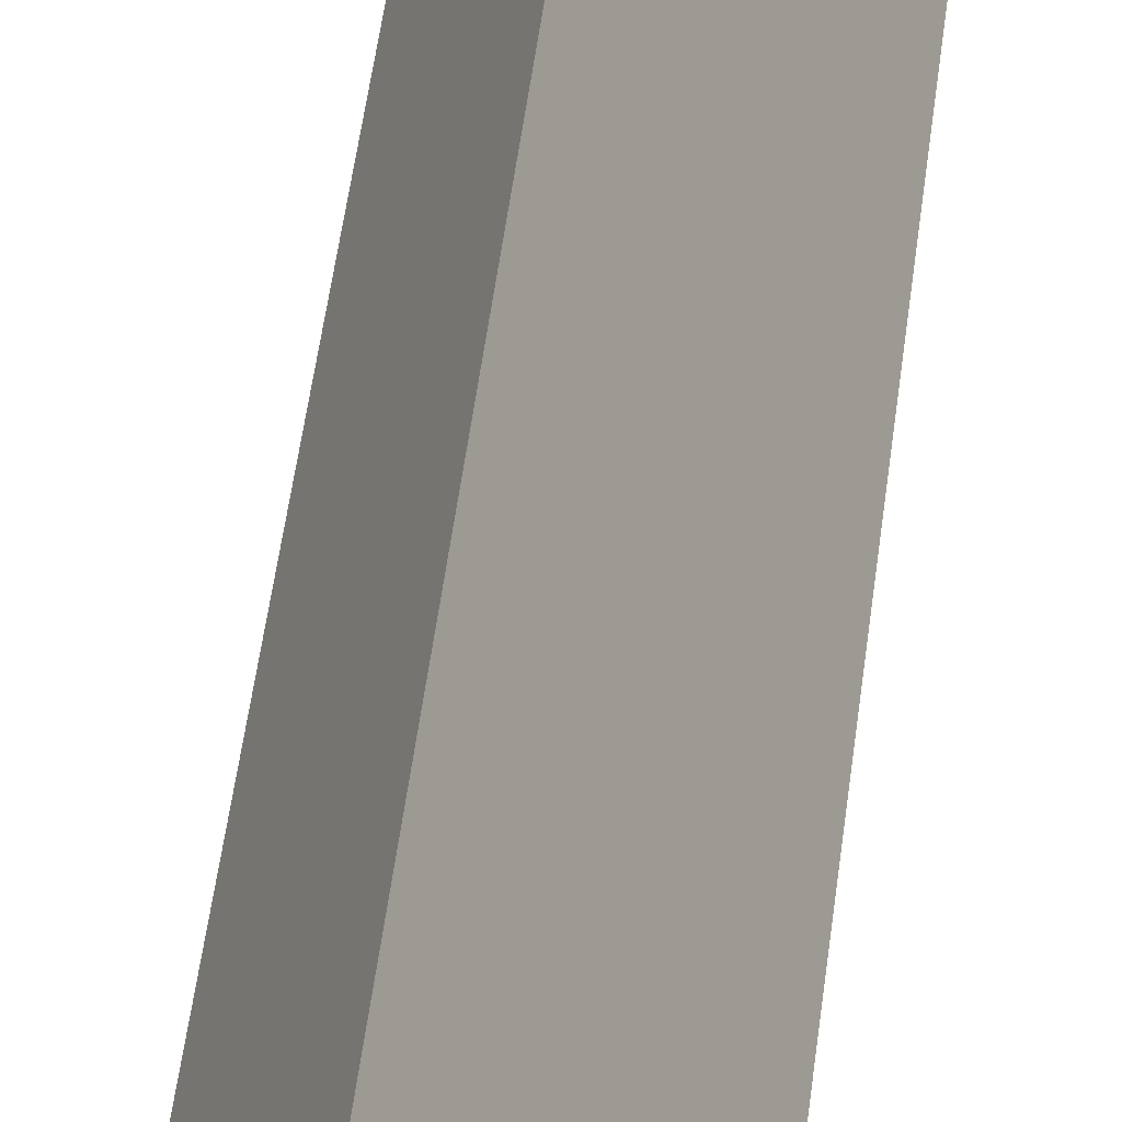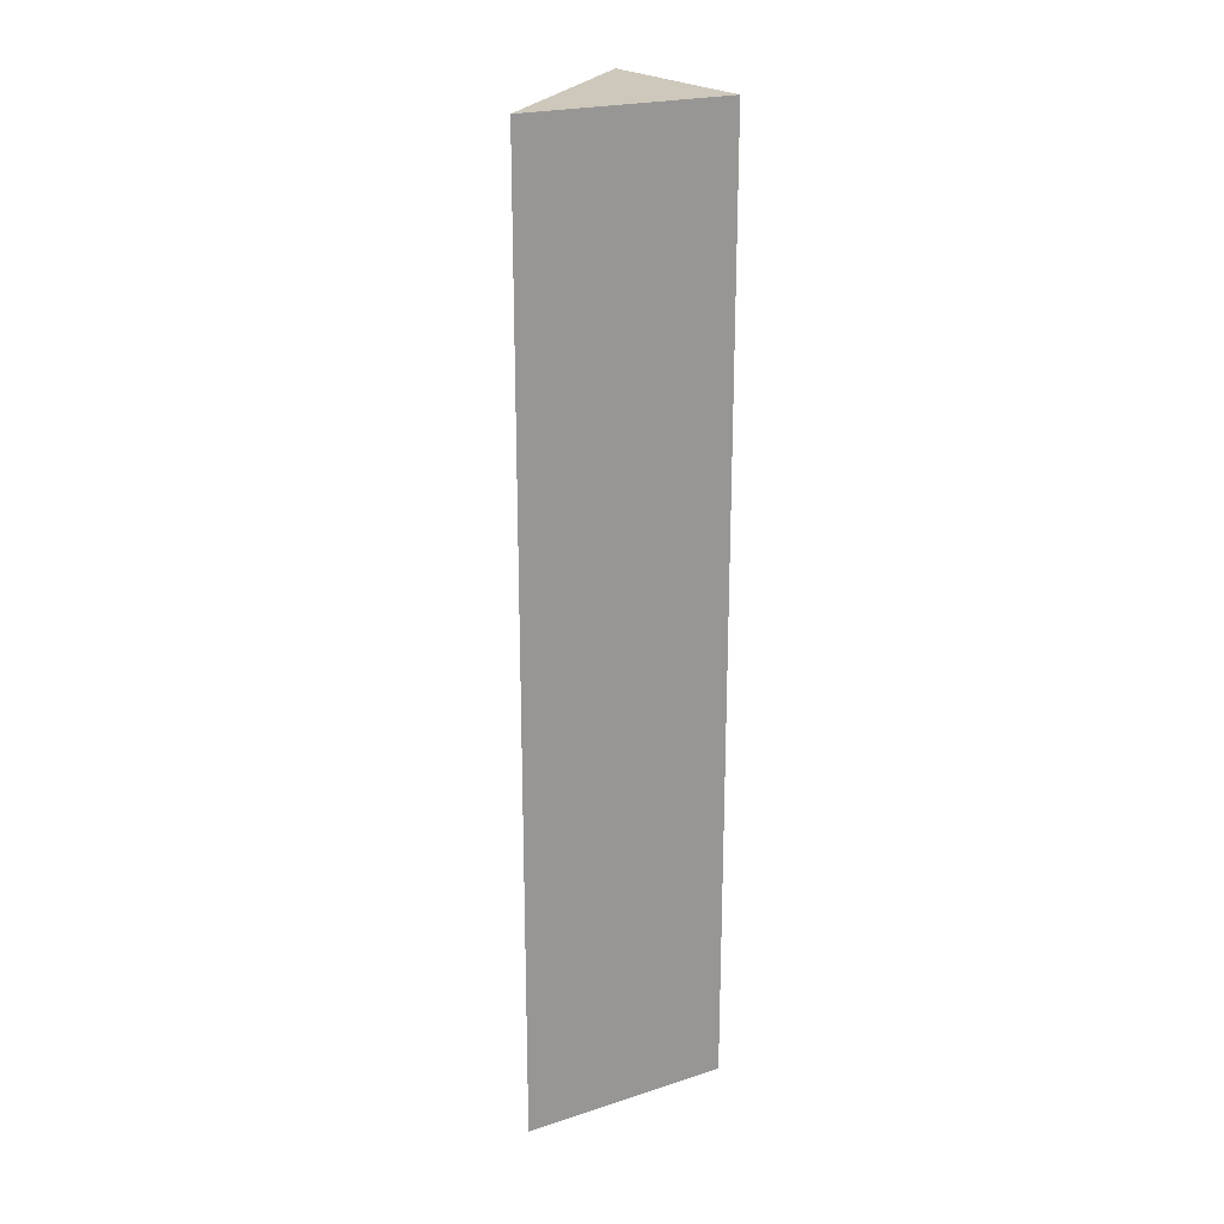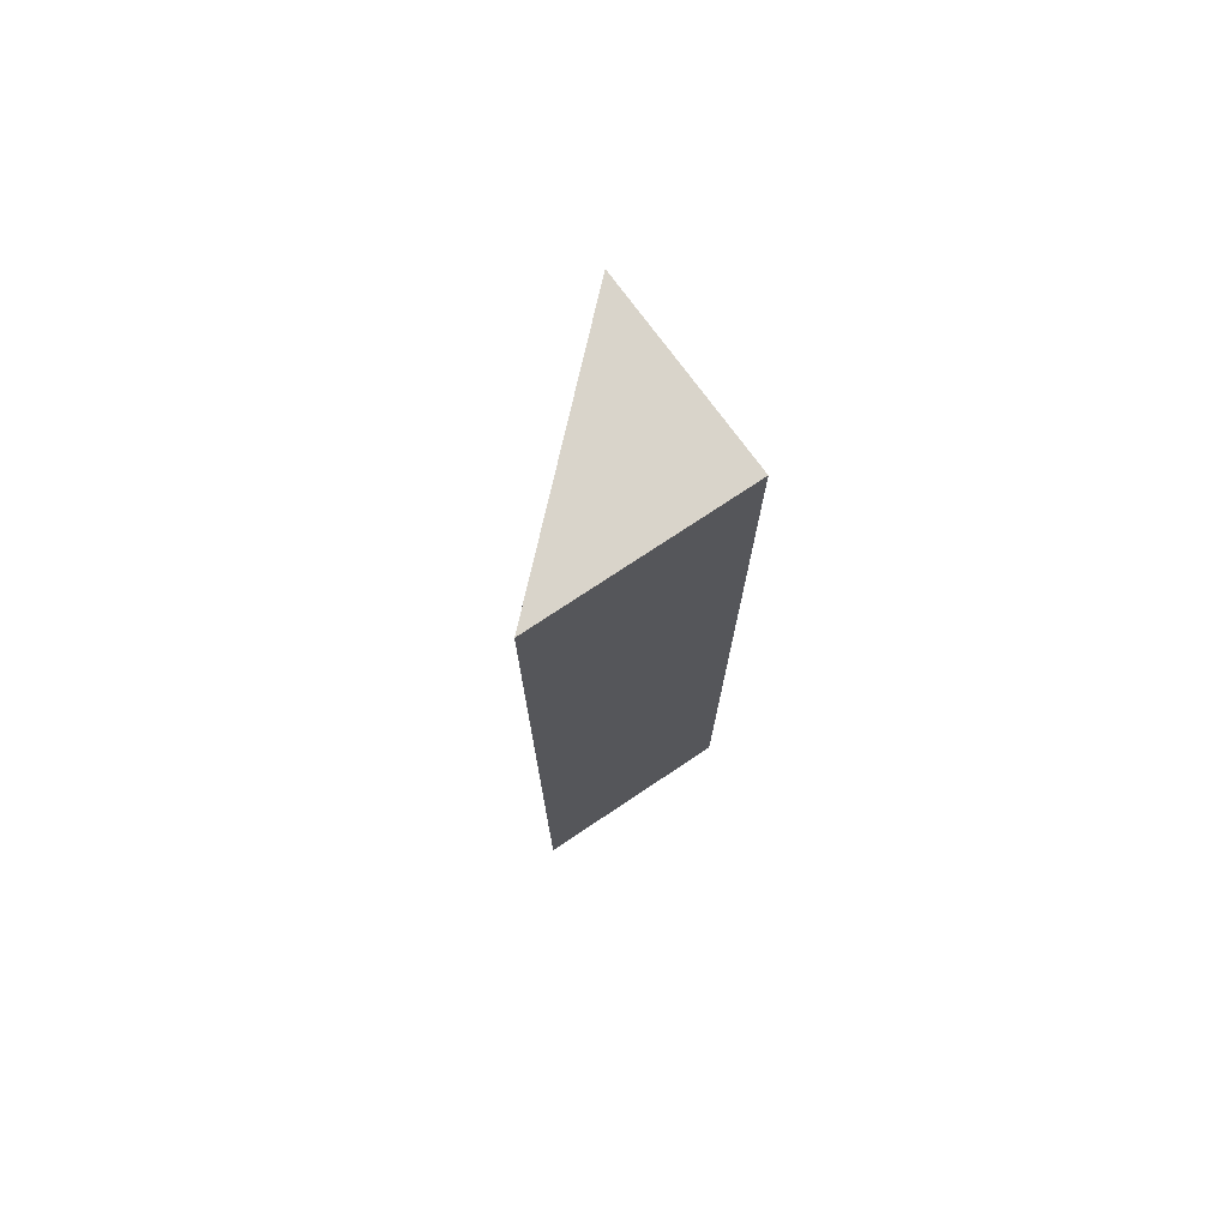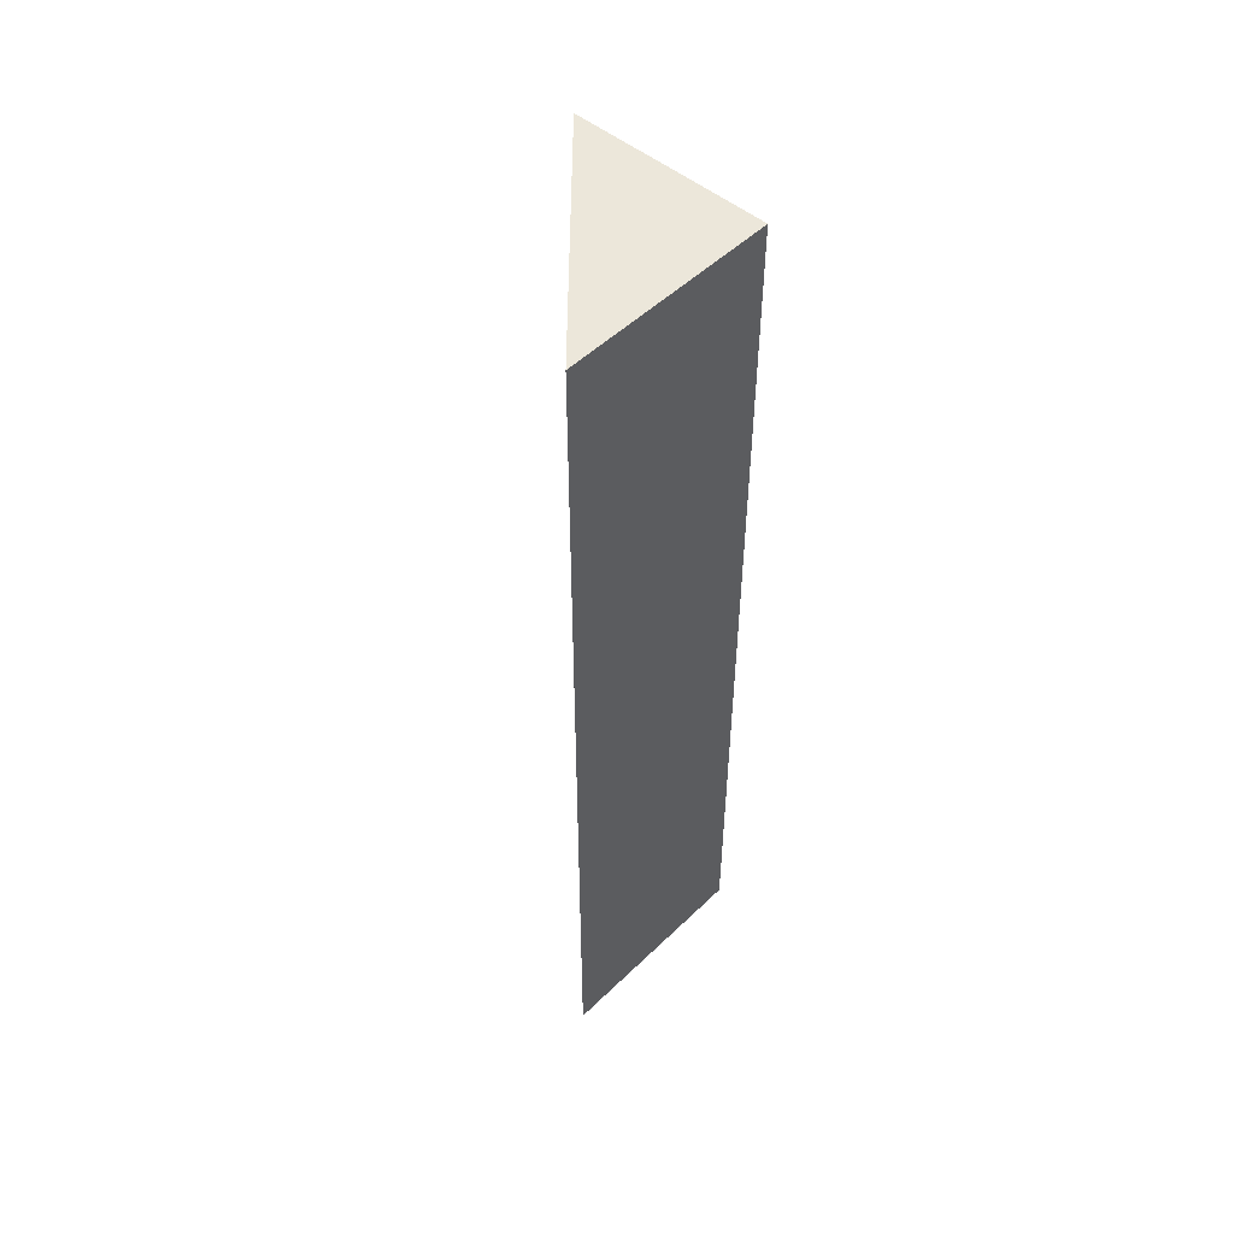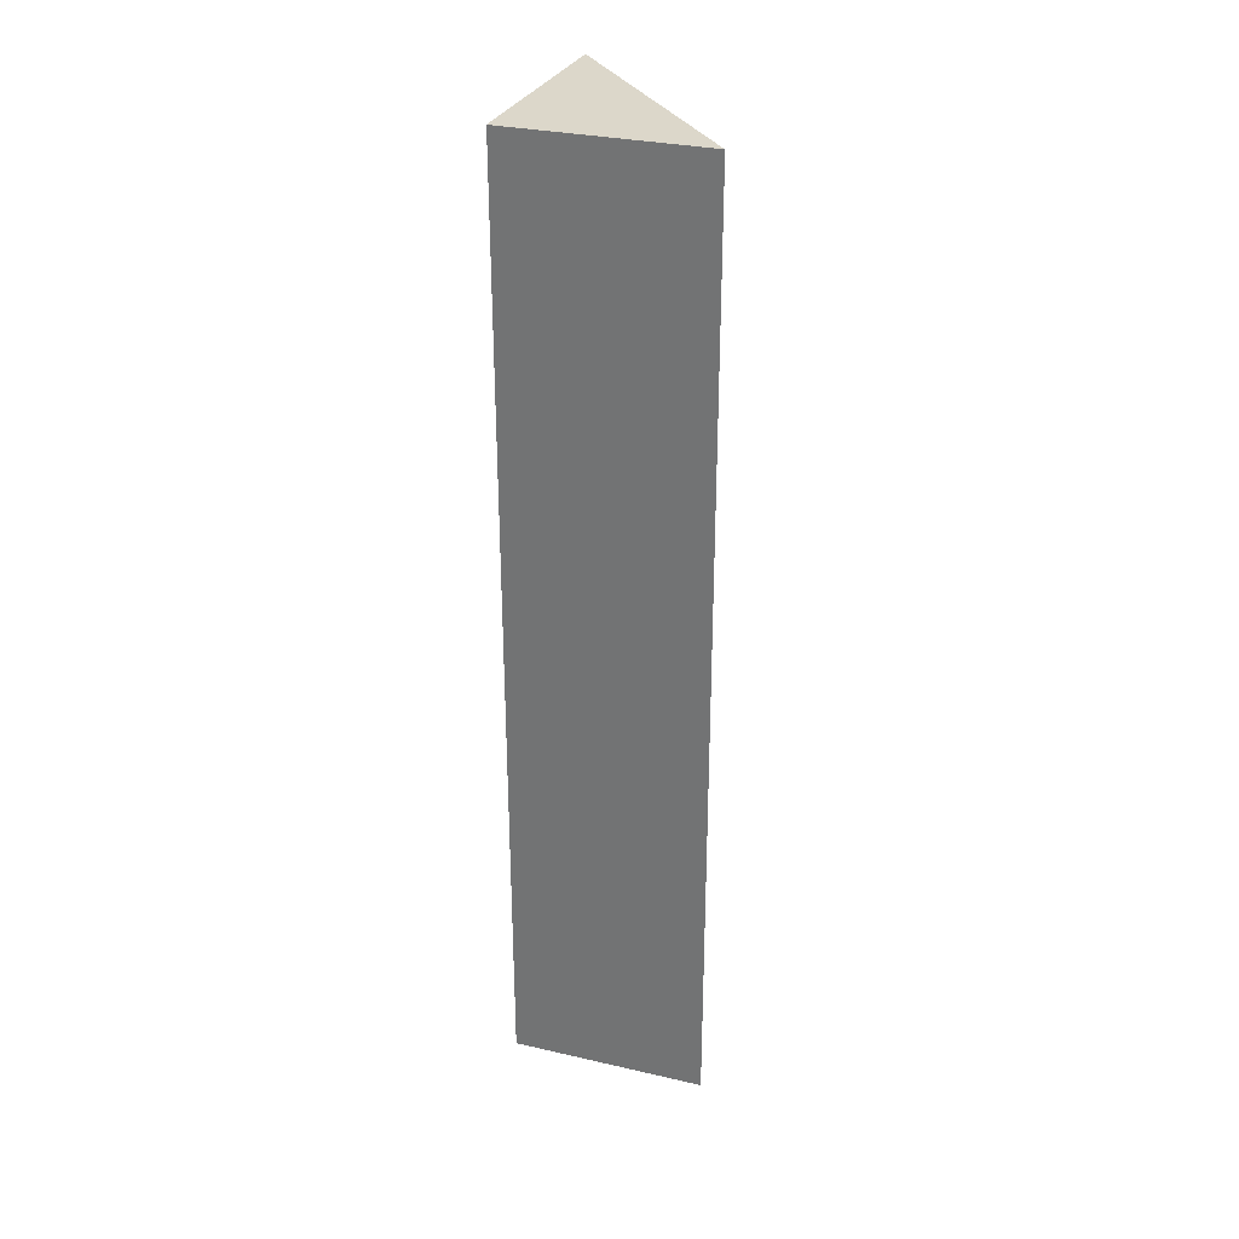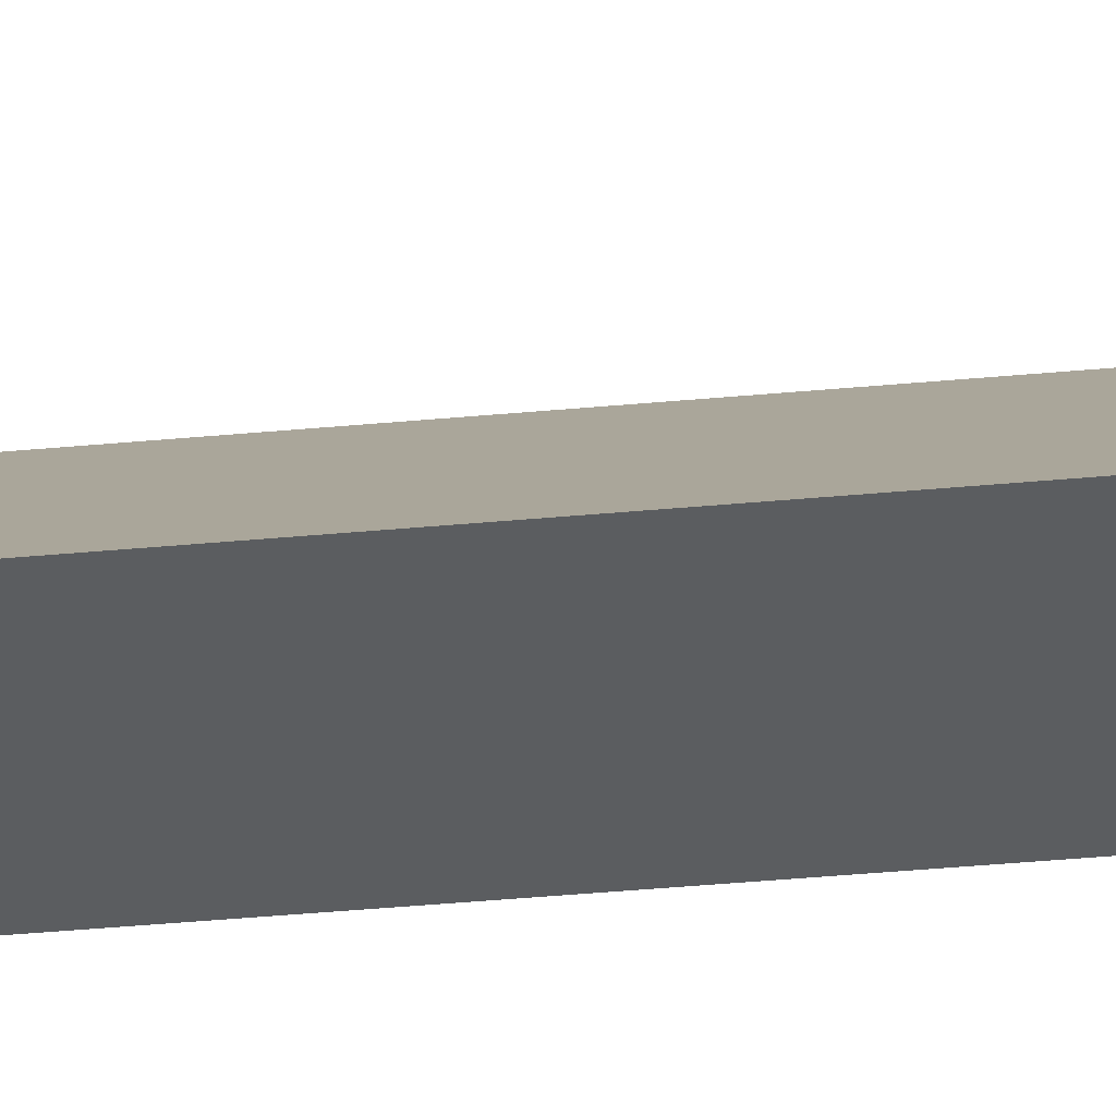
<metadata>
{"format":"obj","ext":"obj","renderer":"f3d","projection":"perspective","resolution":1024,"background":"white","views":[{"elev":56.1,"azim":7.6,"up":"+Z"},{"elev":21.9,"azim":171.4,"up":"+Y"},{"elev":74.8,"azim":167.1,"up":"+Y"},{"elev":51.6,"azim":154.8,"up":"+Y"},{"elev":30.6,"azim":-48.5,"up":"+Y"},{"elev":-56.3,"azim":95.1,"up":"+Z"}]}
</metadata>
<code>
v  0.842 10.43 1.965
v  2.181 10.43 -0.829
v  0 10.43 6.388e-16
v  0.842 -1.203e-16 1.965
v  2.181 5.076e-17 -0.829
v  0 0 0
g defaultobject
f 1 2 3
f 4 2 1
f 2 4 5
f 5 3 2
f 3 5 6
f 6 1 3
f 1 6 4
f 6 5 4

</code>
